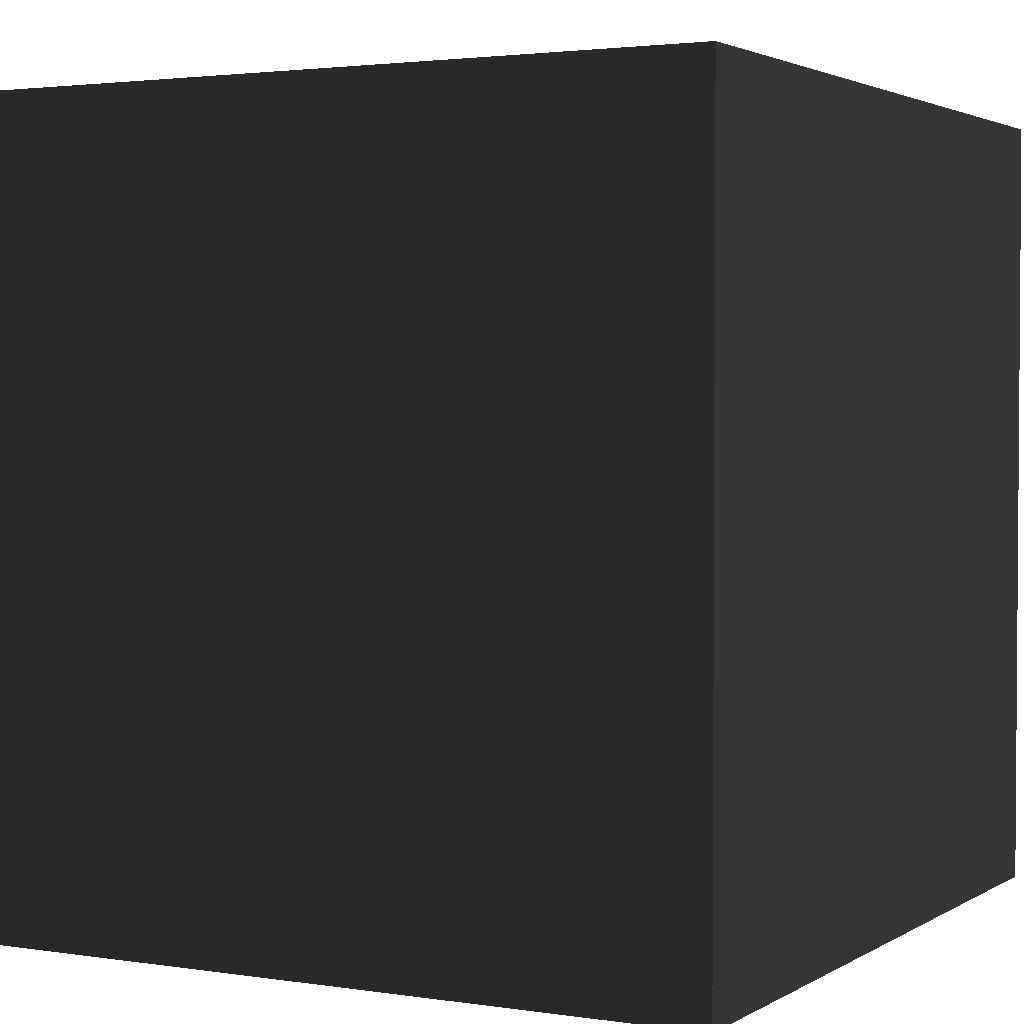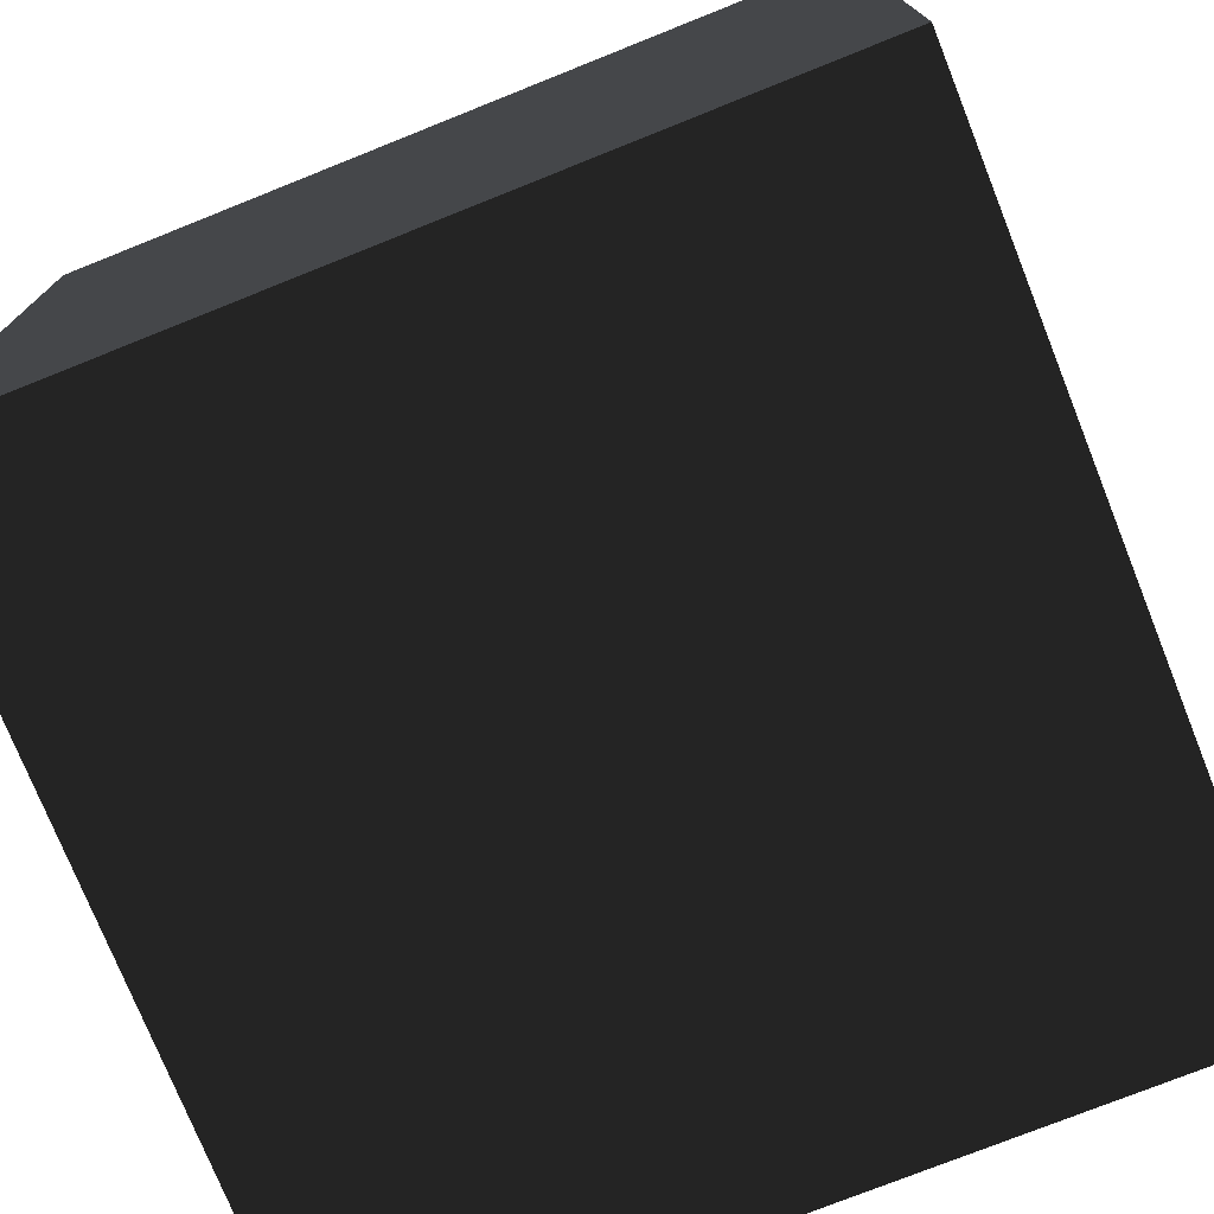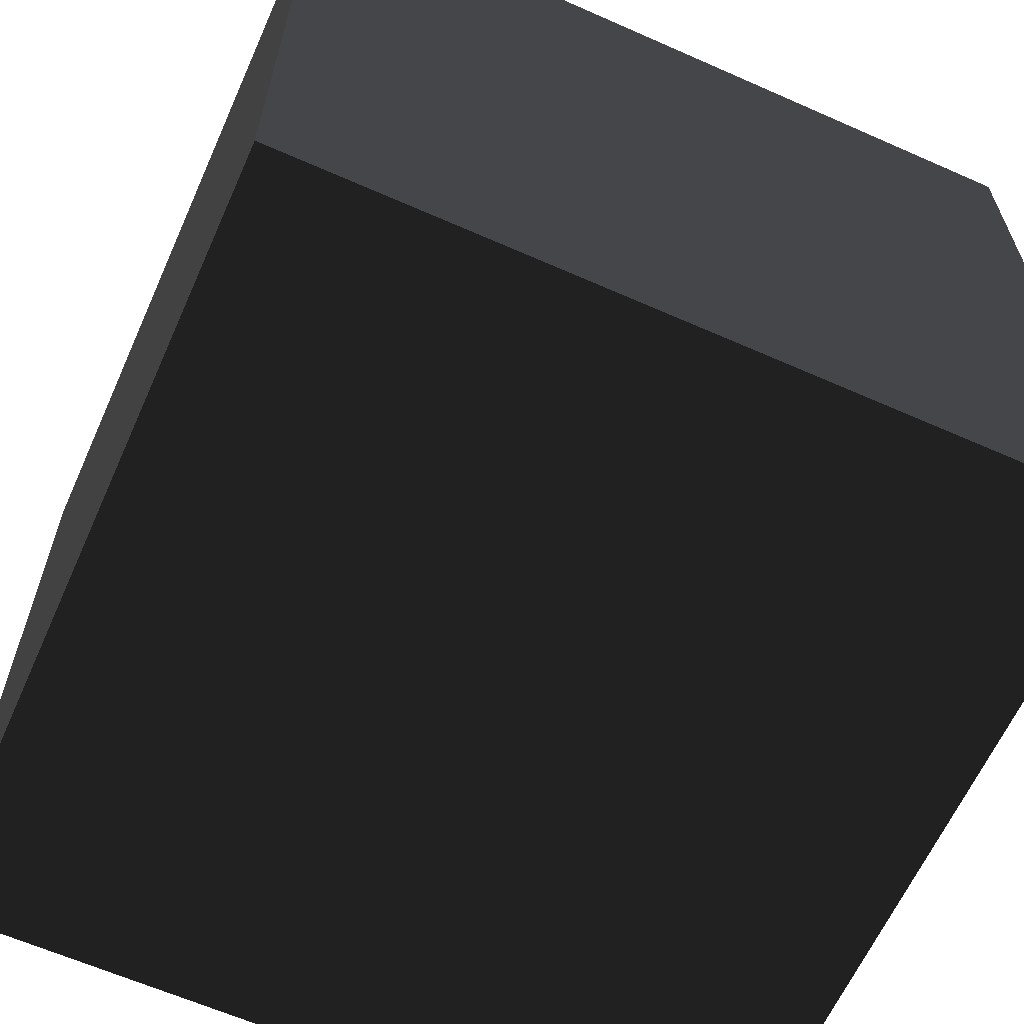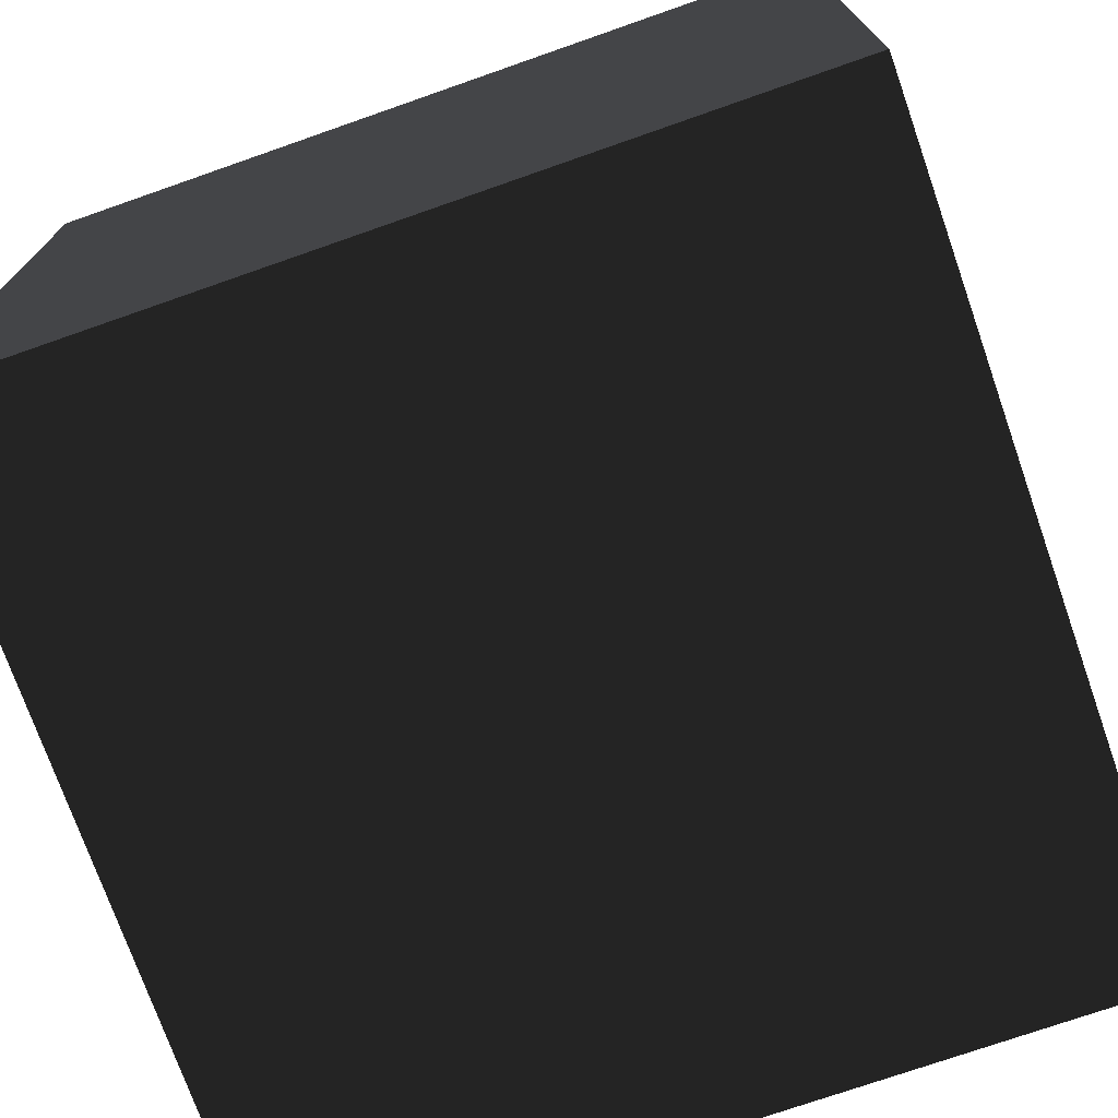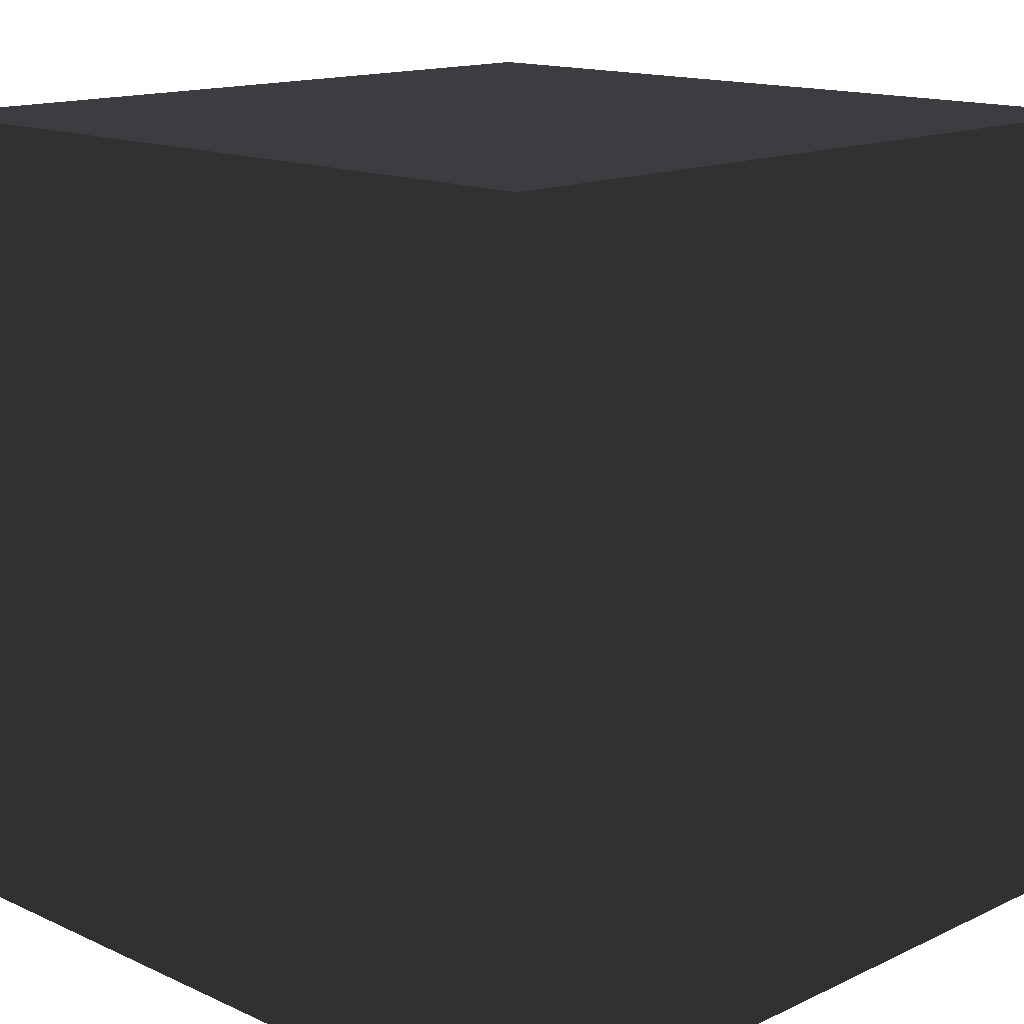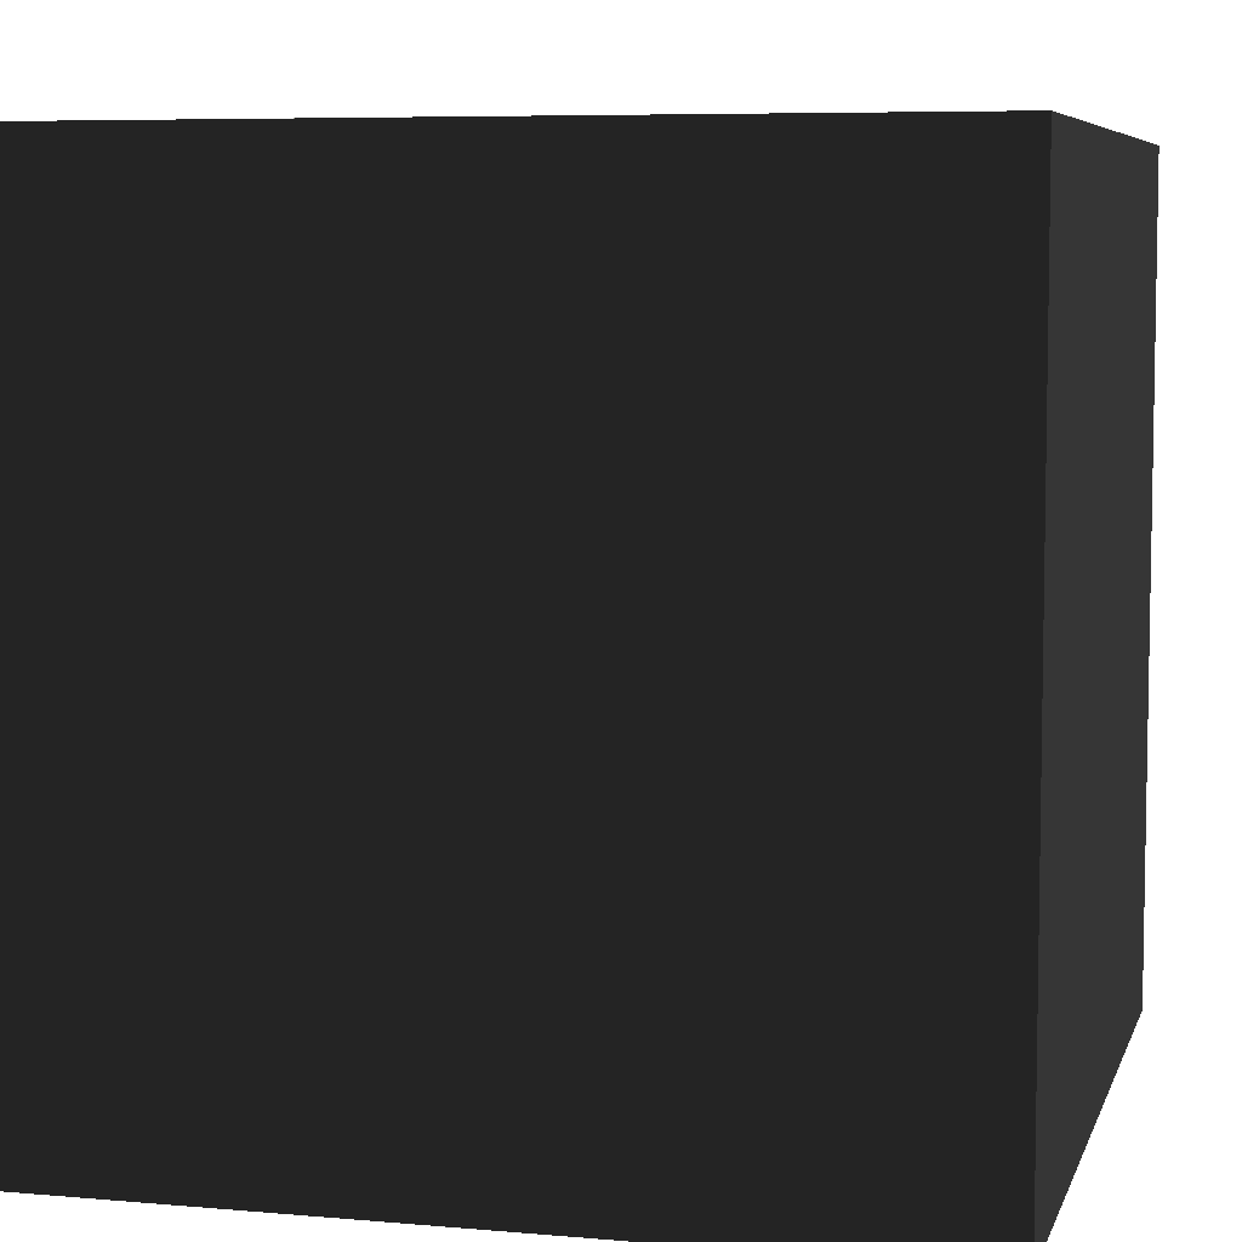
<metadata>
{"format":"obj","ext":"obj","renderer":"f3d","projection":"perspective","resolution":1024,"background":"white","views":[{"elev":2.5,"azim":118.3,"up":"+Y"},{"elev":-75.3,"azim":-68.2,"up":"+Z"},{"elev":-63.2,"azim":65.9,"up":"+Y"},{"elev":-73.9,"azim":19.3,"up":"+Z"},{"elev":14.6,"azim":134.6,"up":"+Z"},{"elev":6.7,"azim":14.5,"up":"+Z"}]}
</metadata>
<code>
v  -1  1 -1
v  -1 -1 -1
v   1 -1 -1
v   1  1 -1
v   1 -1  1
v  -1 -1  1
v  -1  1  1
v   1  1  1
f 1 4 3 2
f 5 8 7 6
f 3 5 6 2
f 4 8 5 3
f 1 7 8 4
f 2 6 7 1

</code>
